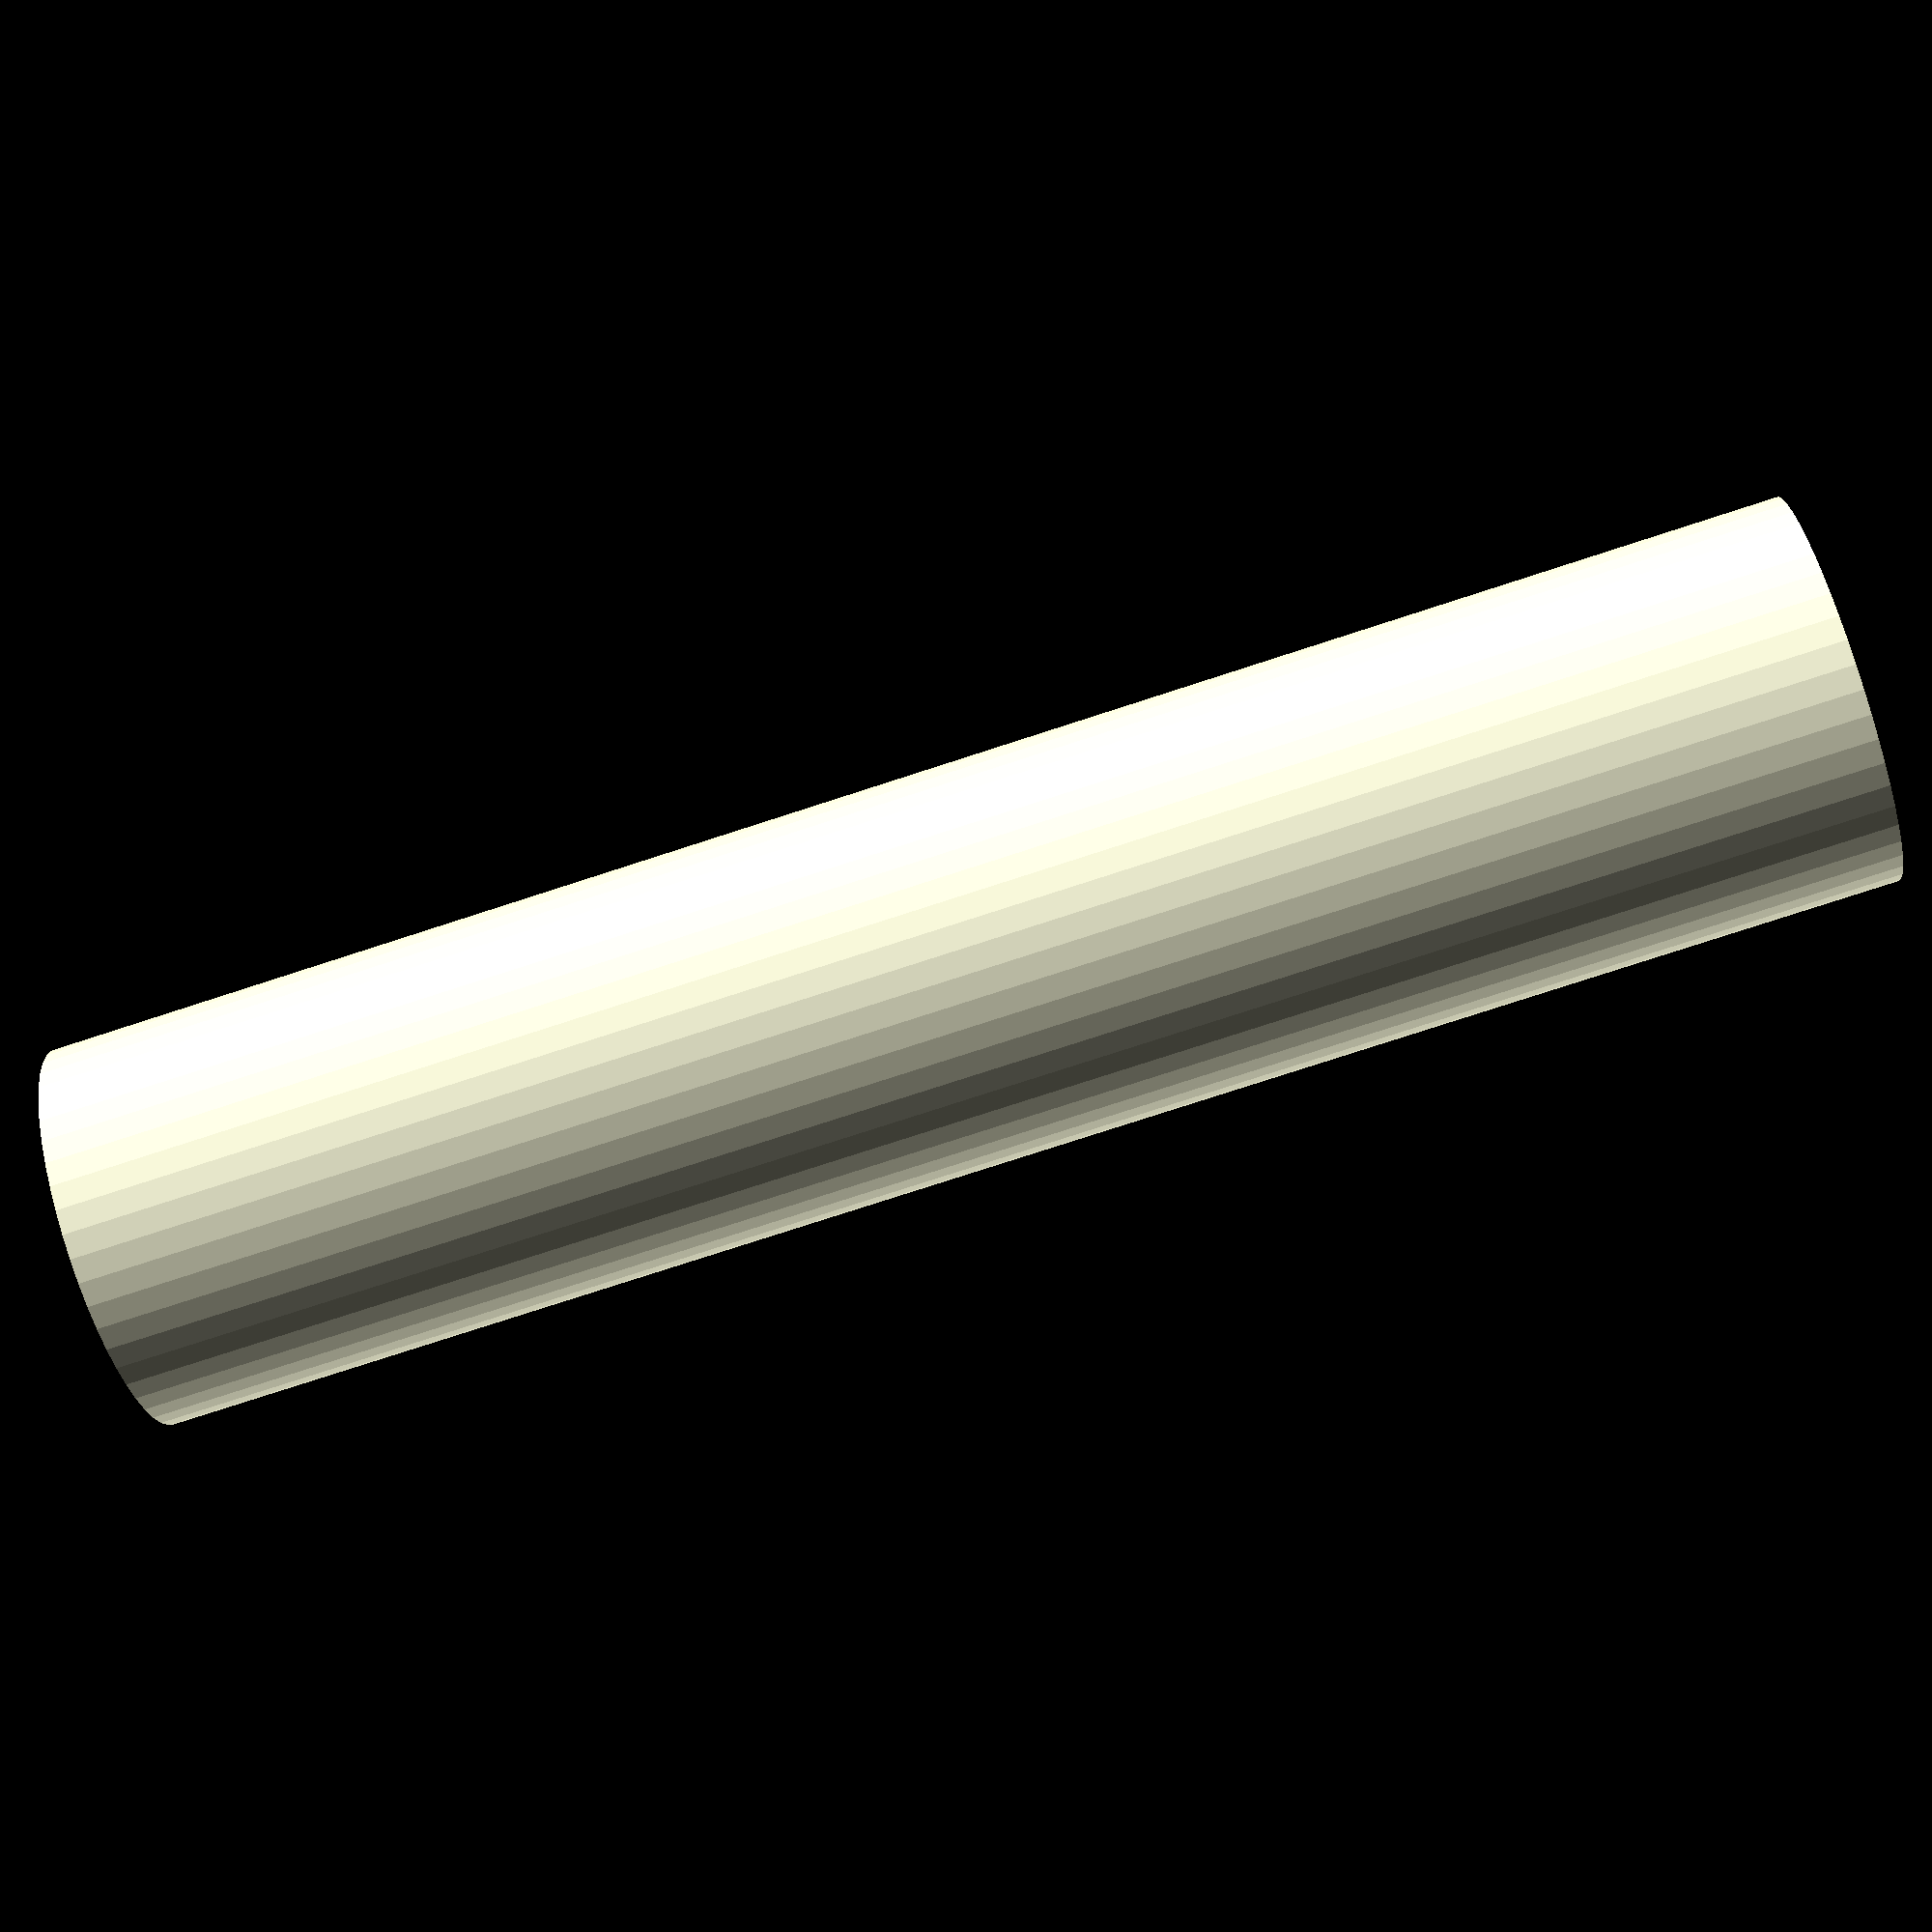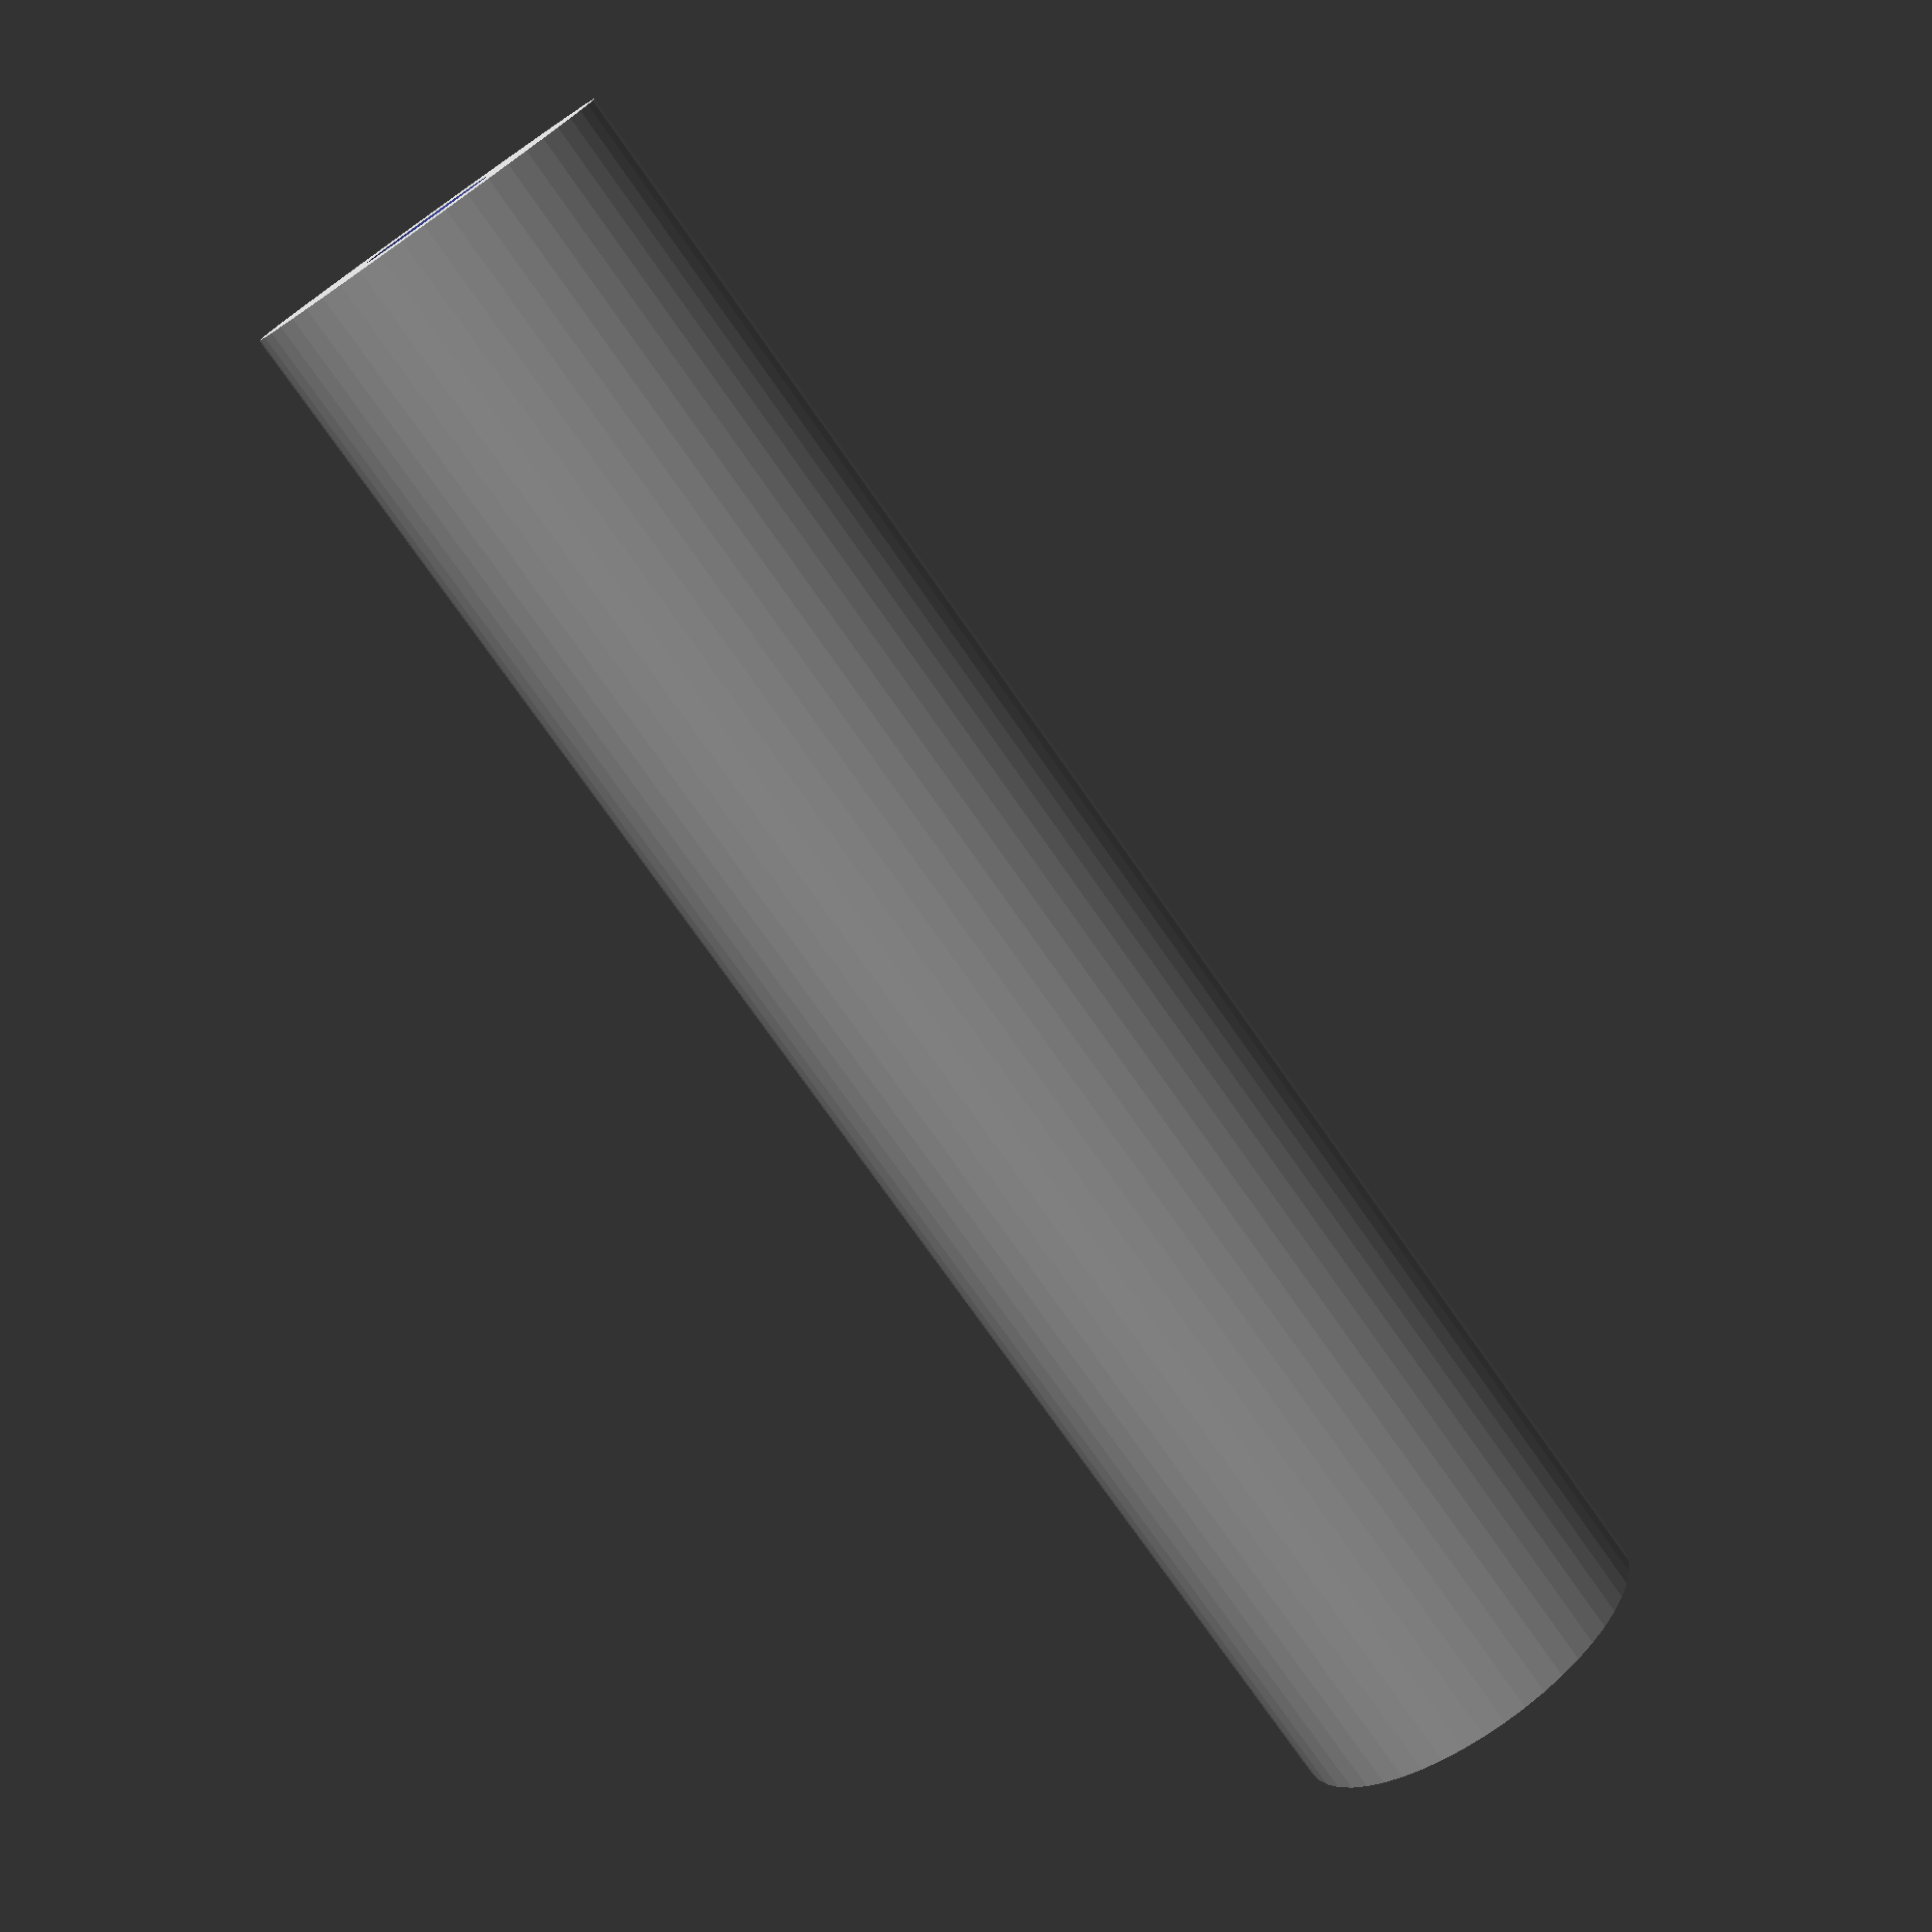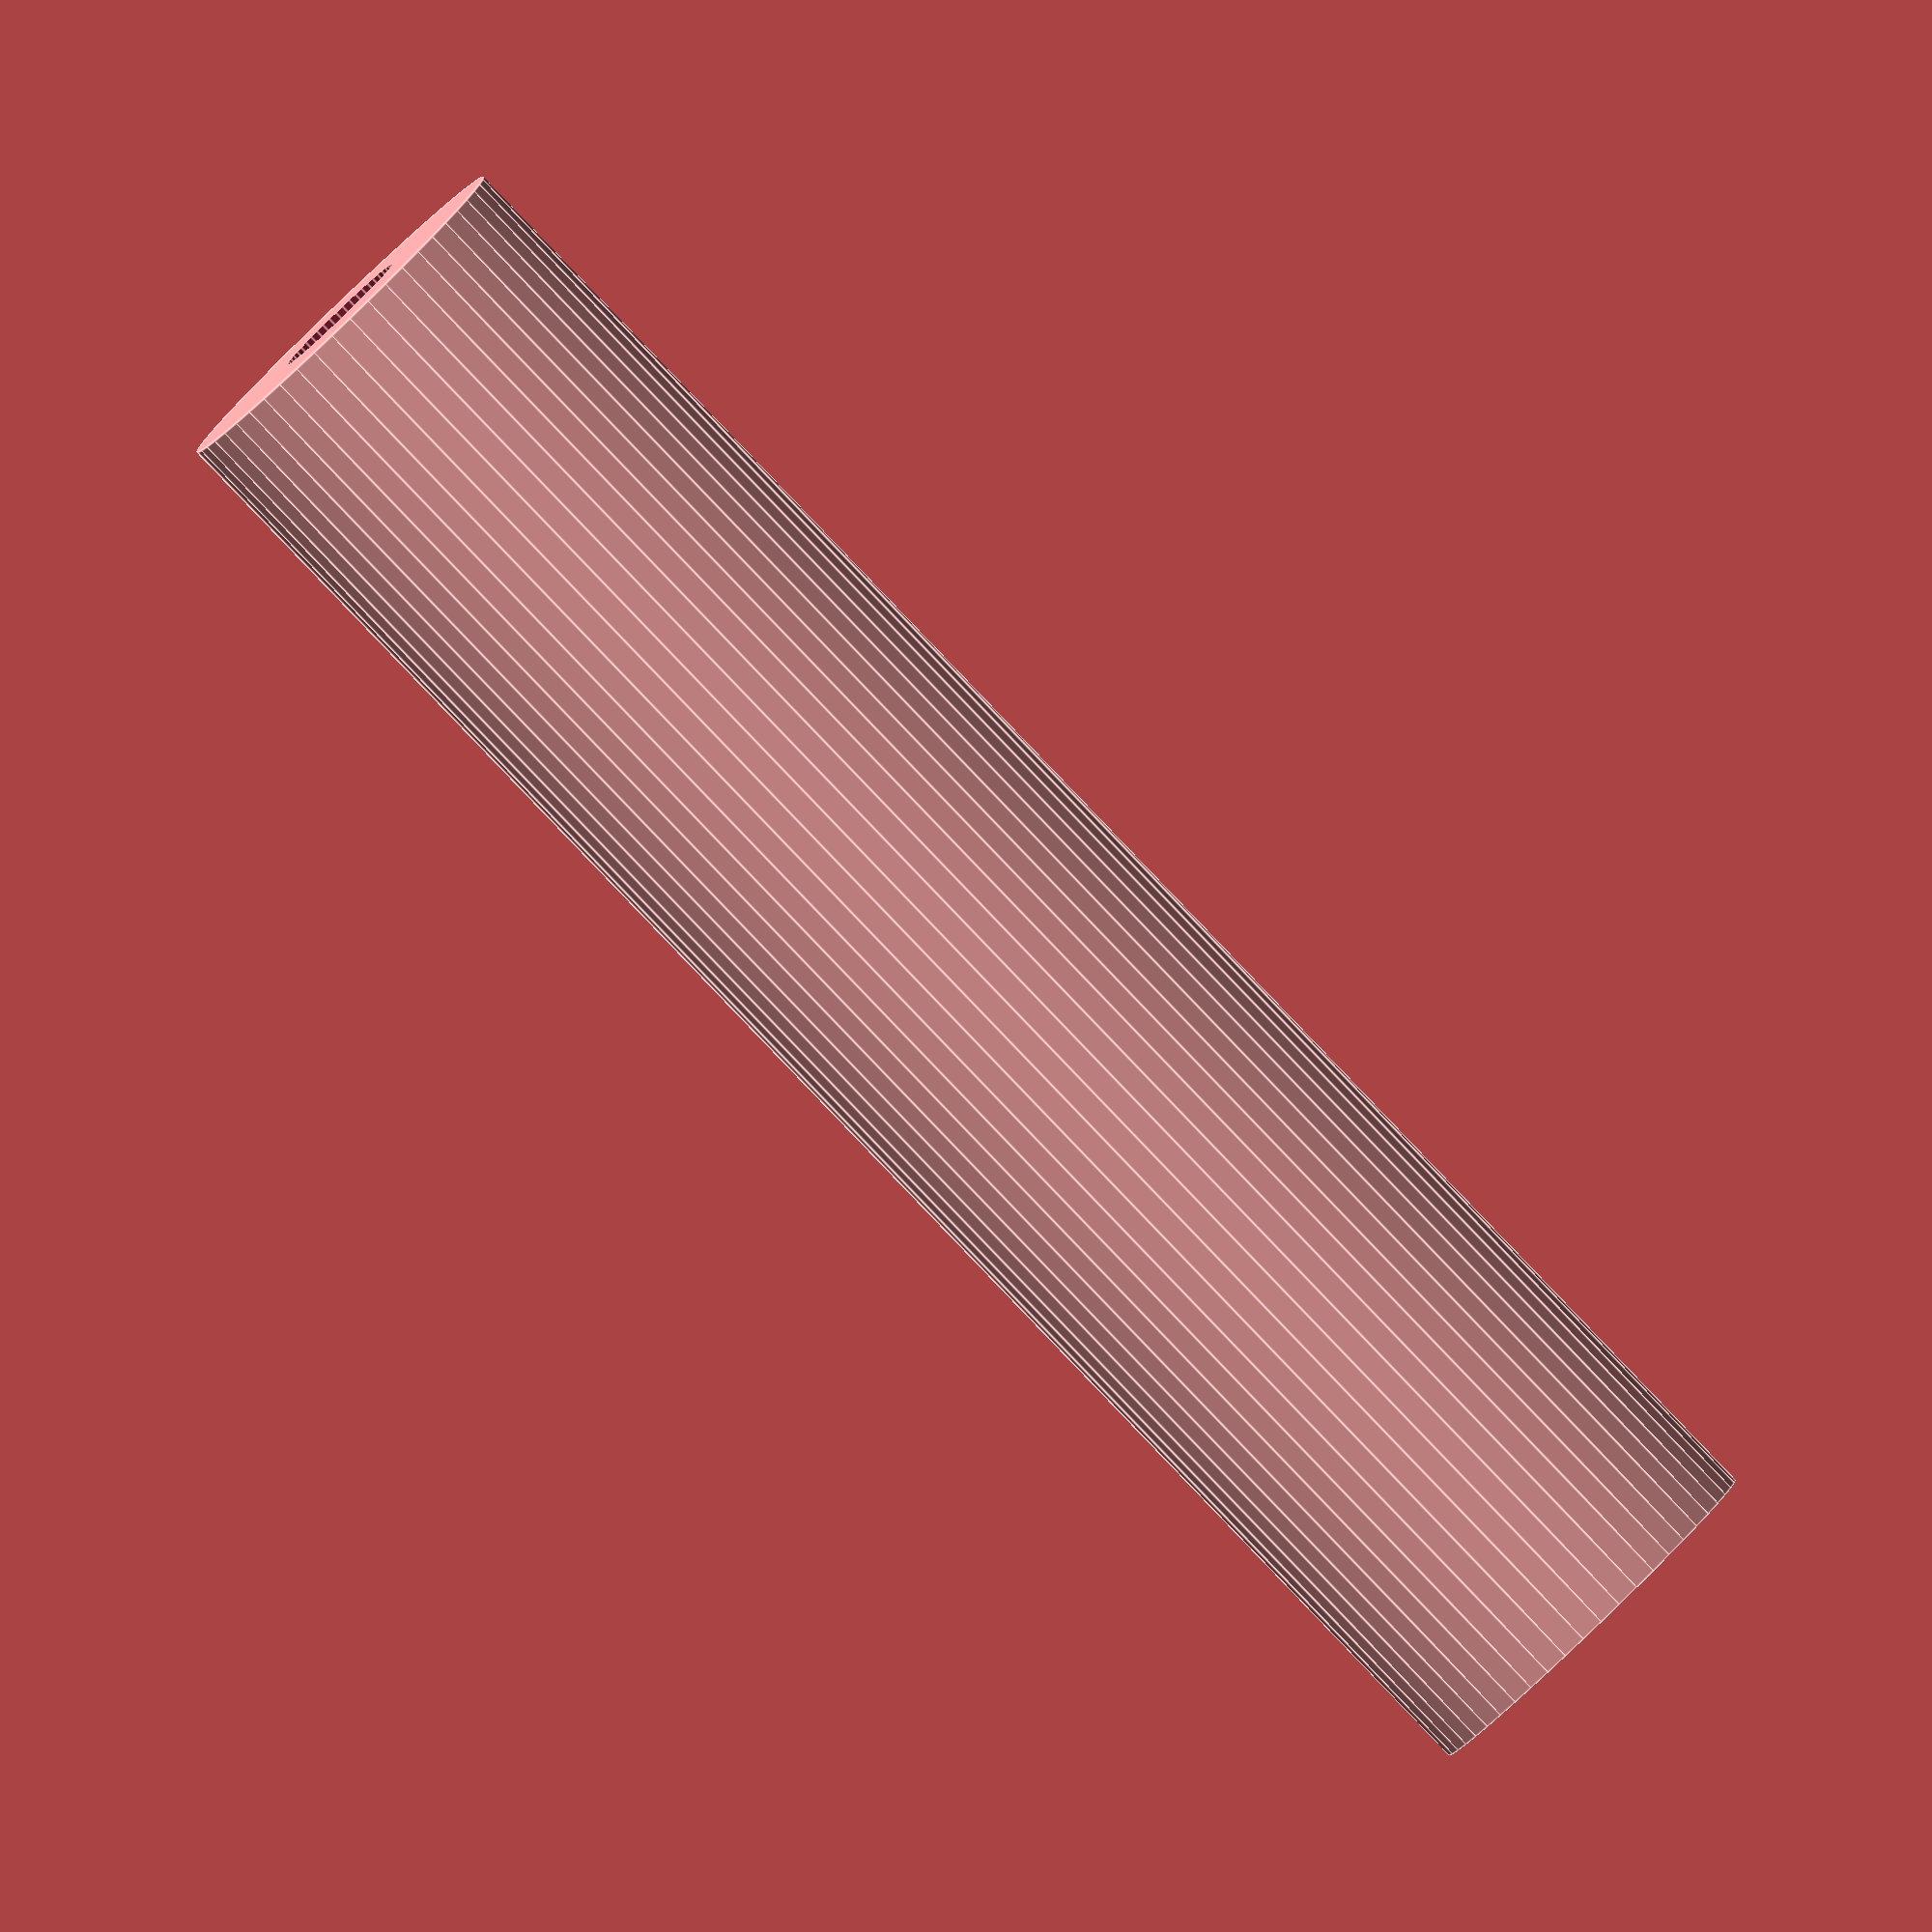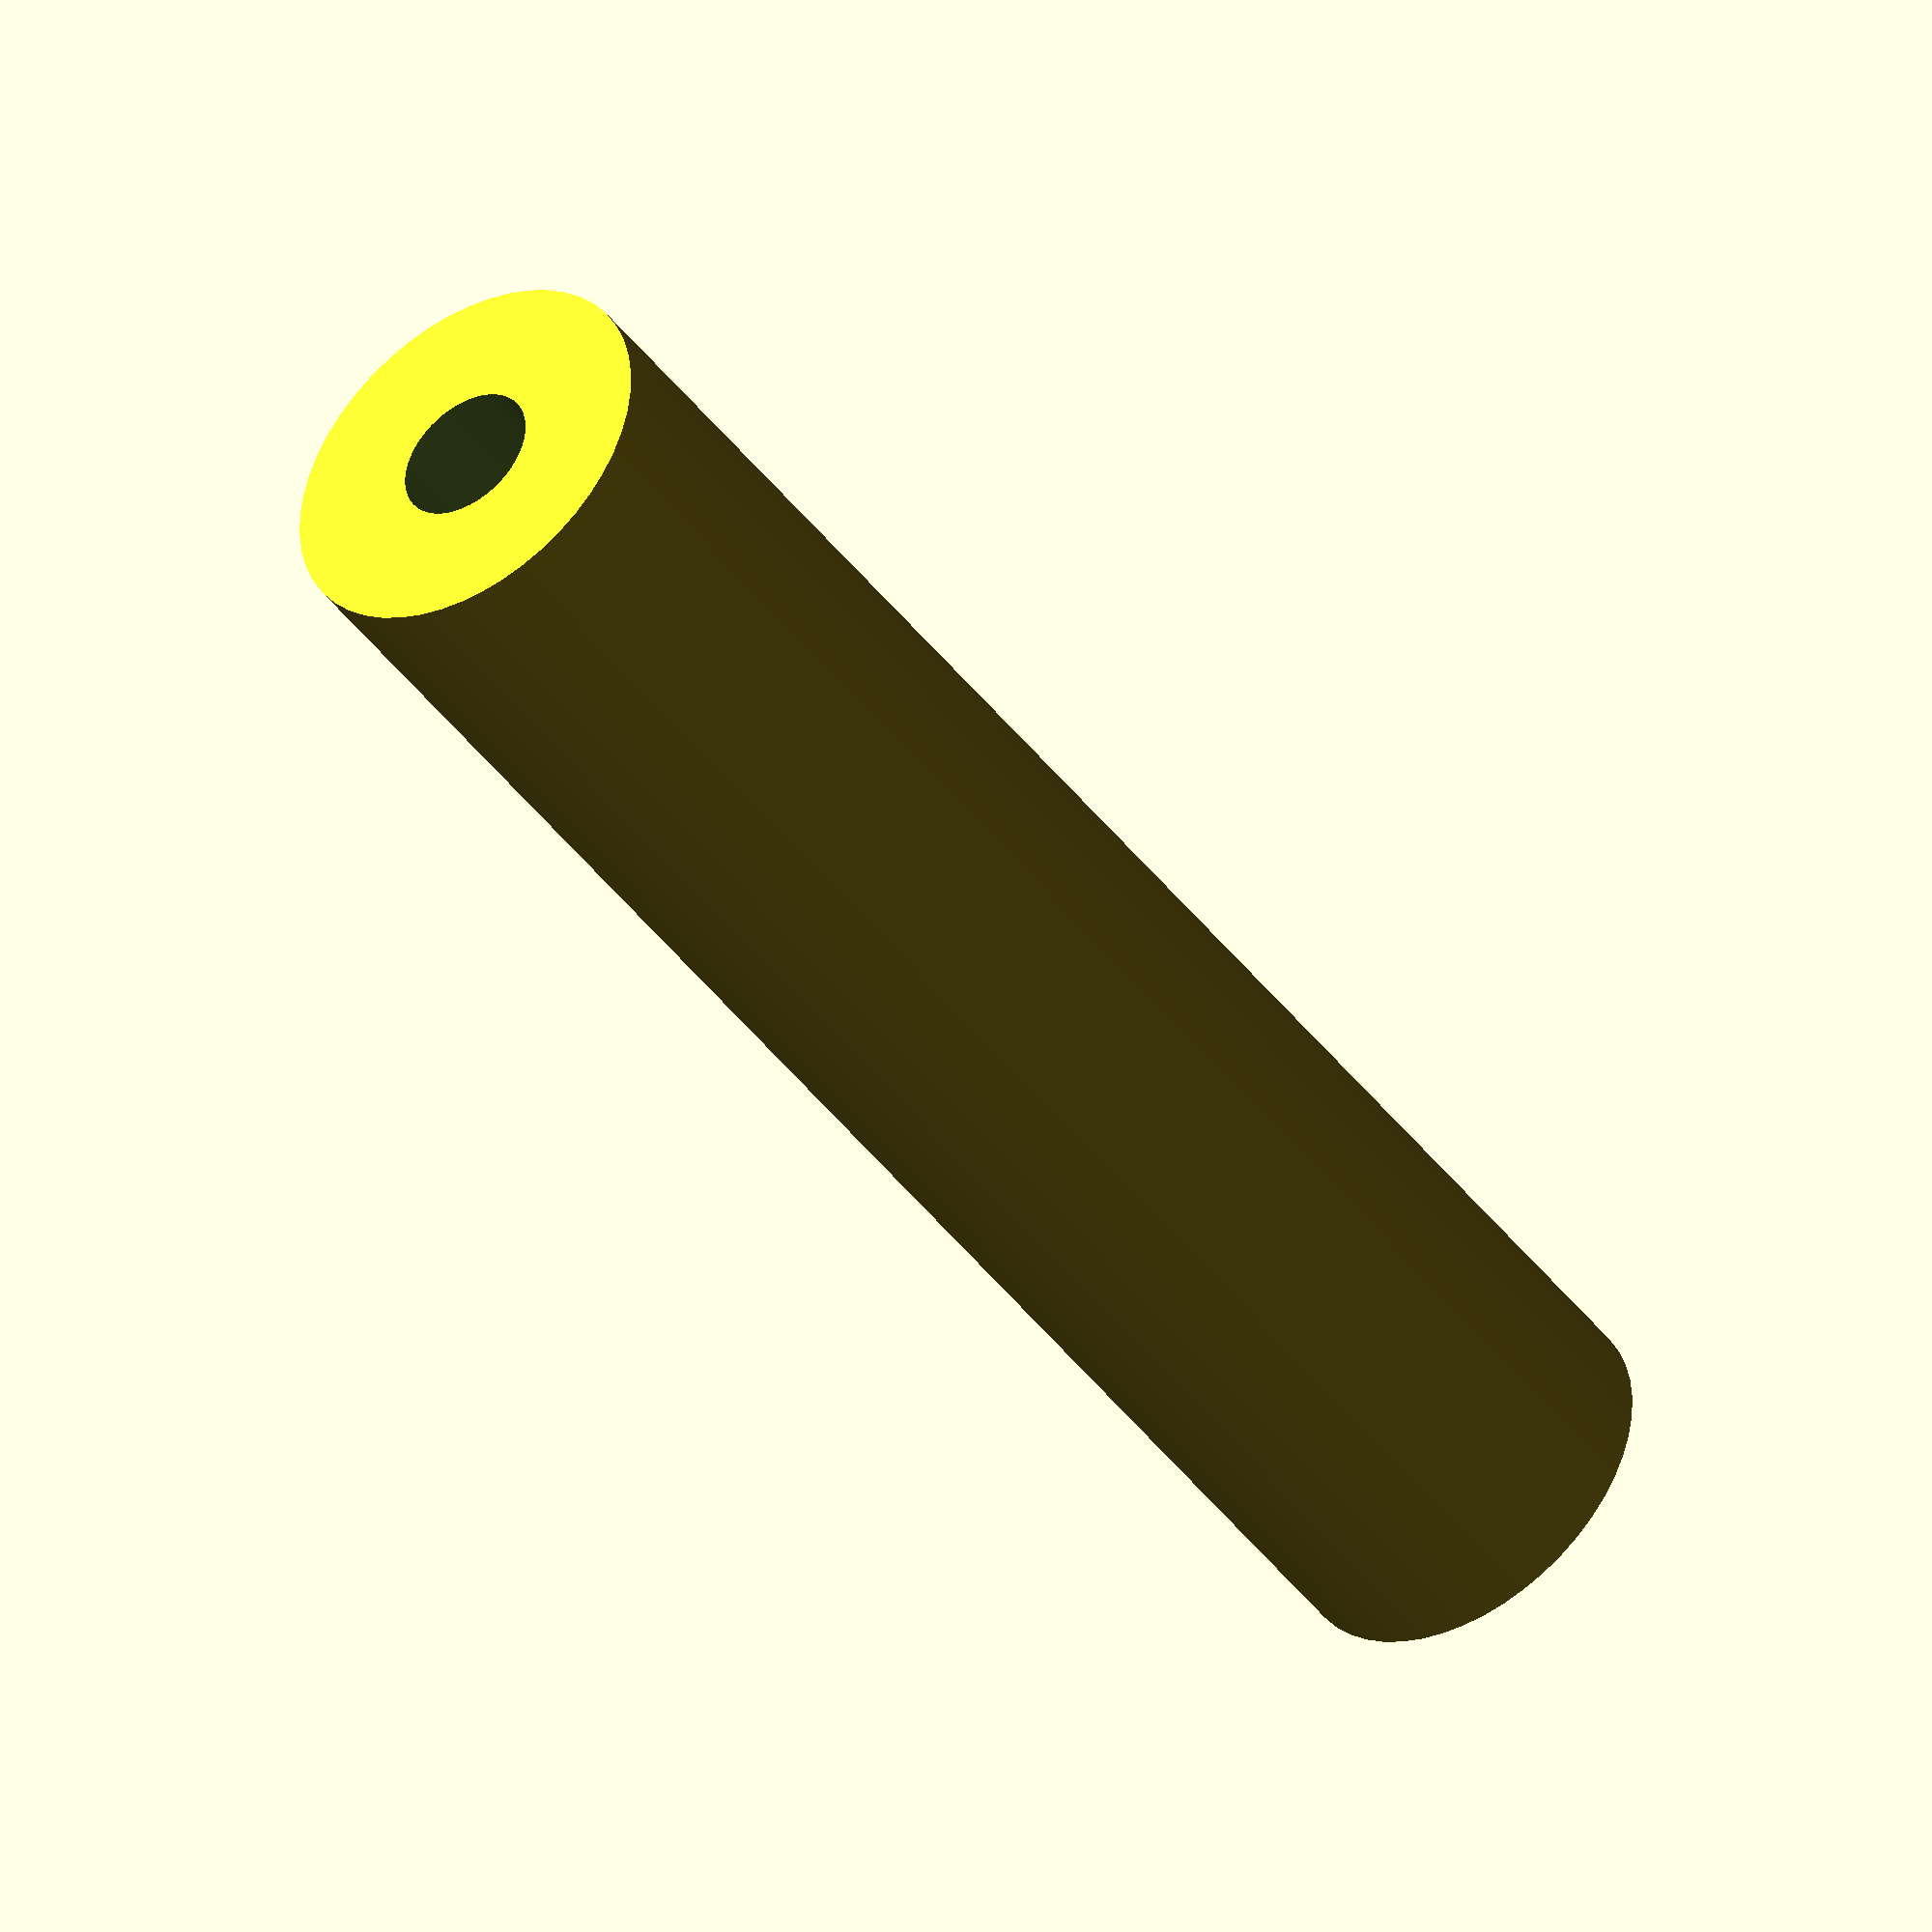
<openscad>
$fn = 50;


difference() {
	union() {
		translate(v = [0, 0, -25.0000000000]) {
			cylinder(h = 50, r = 5.5000000000);
		}
	}
	union() {
		translate(v = [0, 0, -100.0000000000]) {
			cylinder(h = 200, r = 2);
		}
	}
}
</openscad>
<views>
elev=78.1 azim=63.0 roll=288.0 proj=p view=solid
elev=75.9 azim=219.0 roll=215.0 proj=p view=wireframe
elev=266.1 azim=65.1 roll=316.2 proj=o view=edges
elev=42.8 azim=40.9 roll=33.6 proj=o view=solid
</views>
